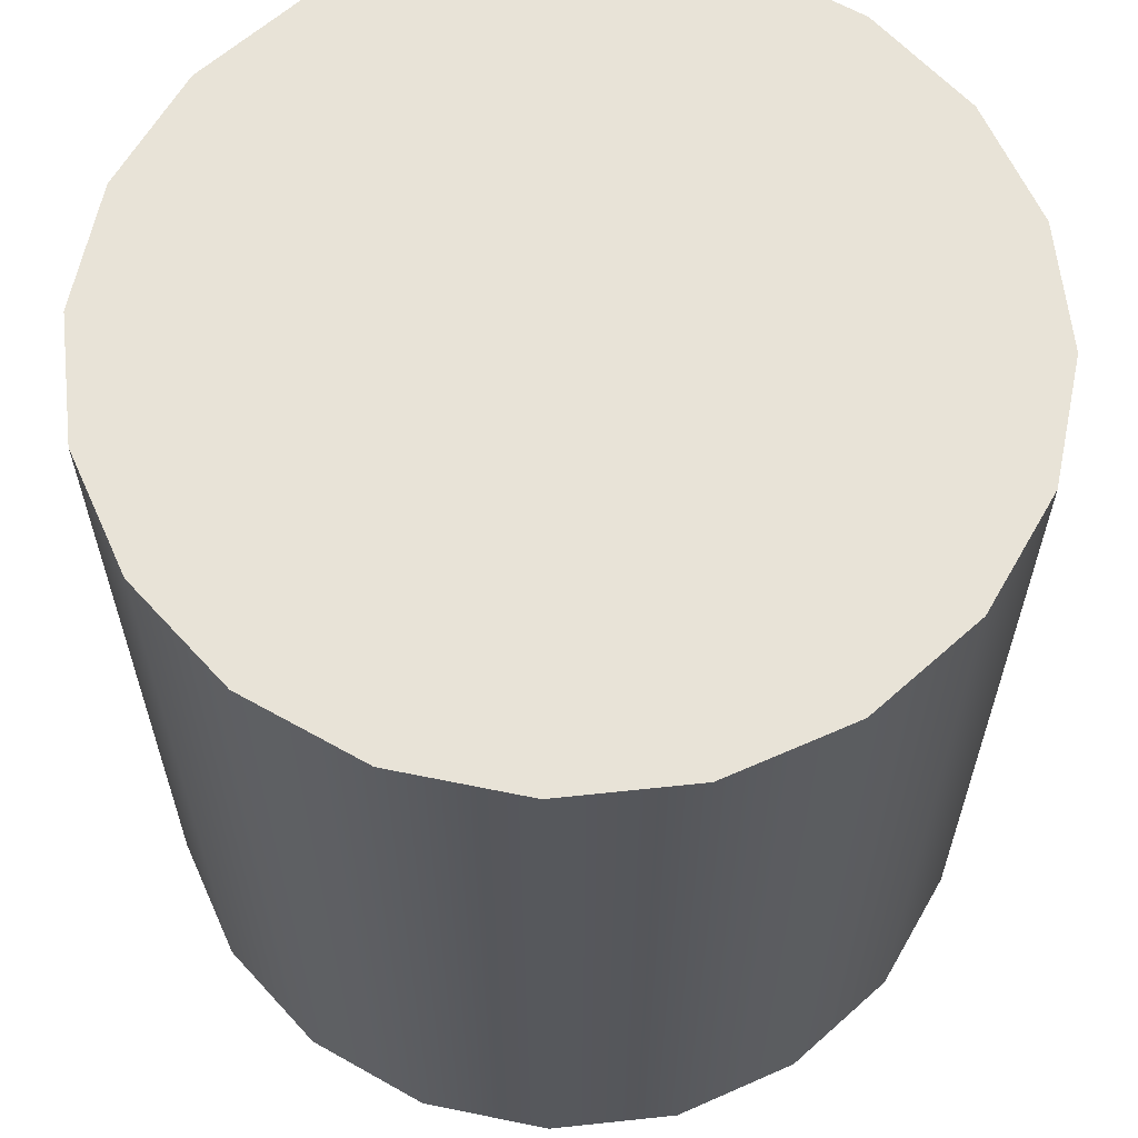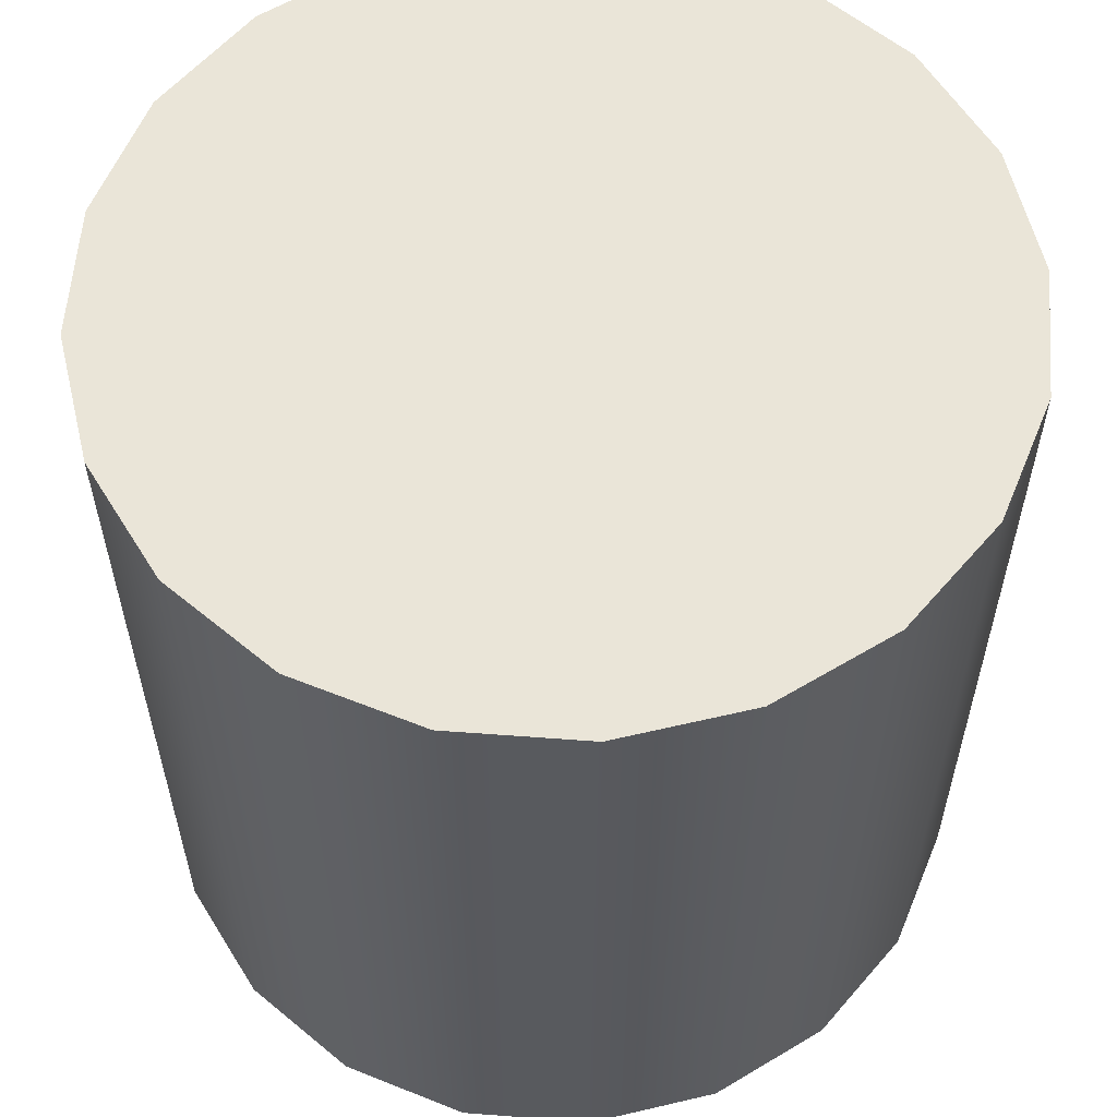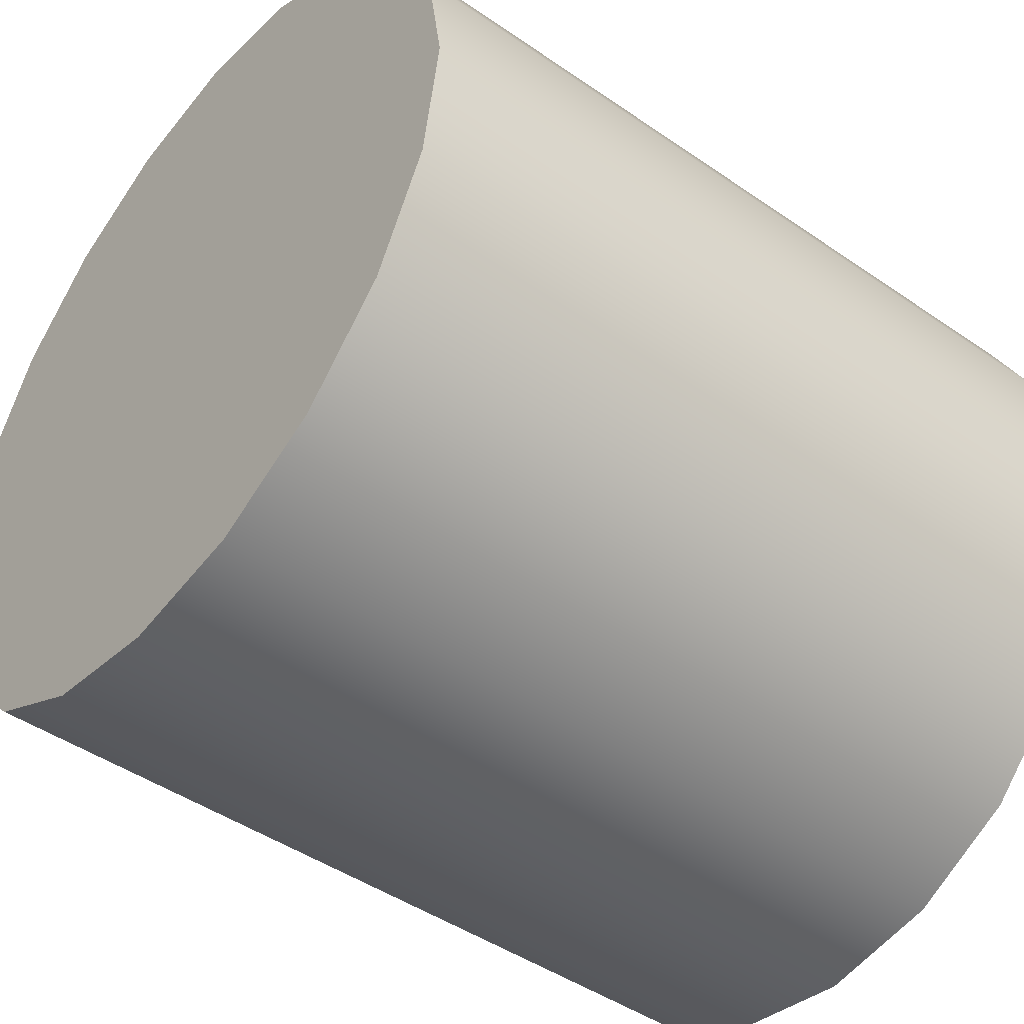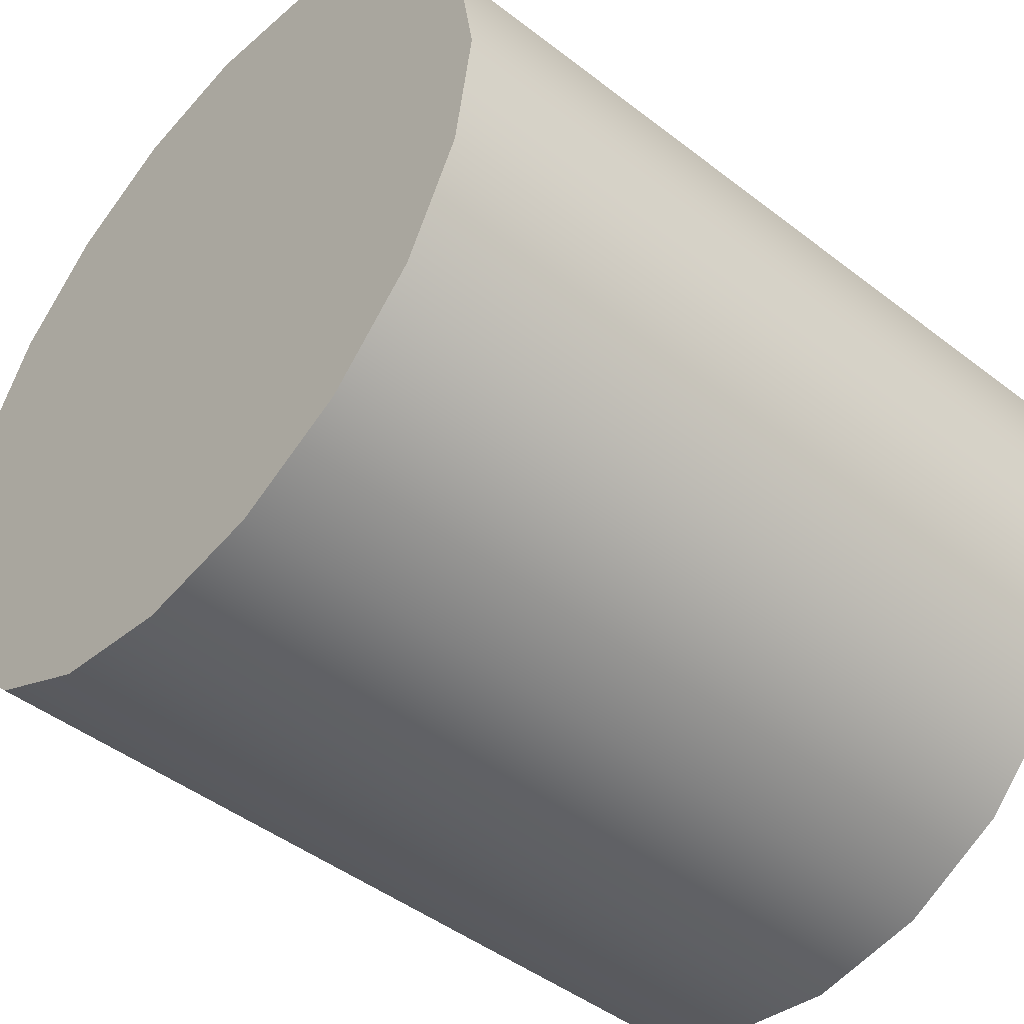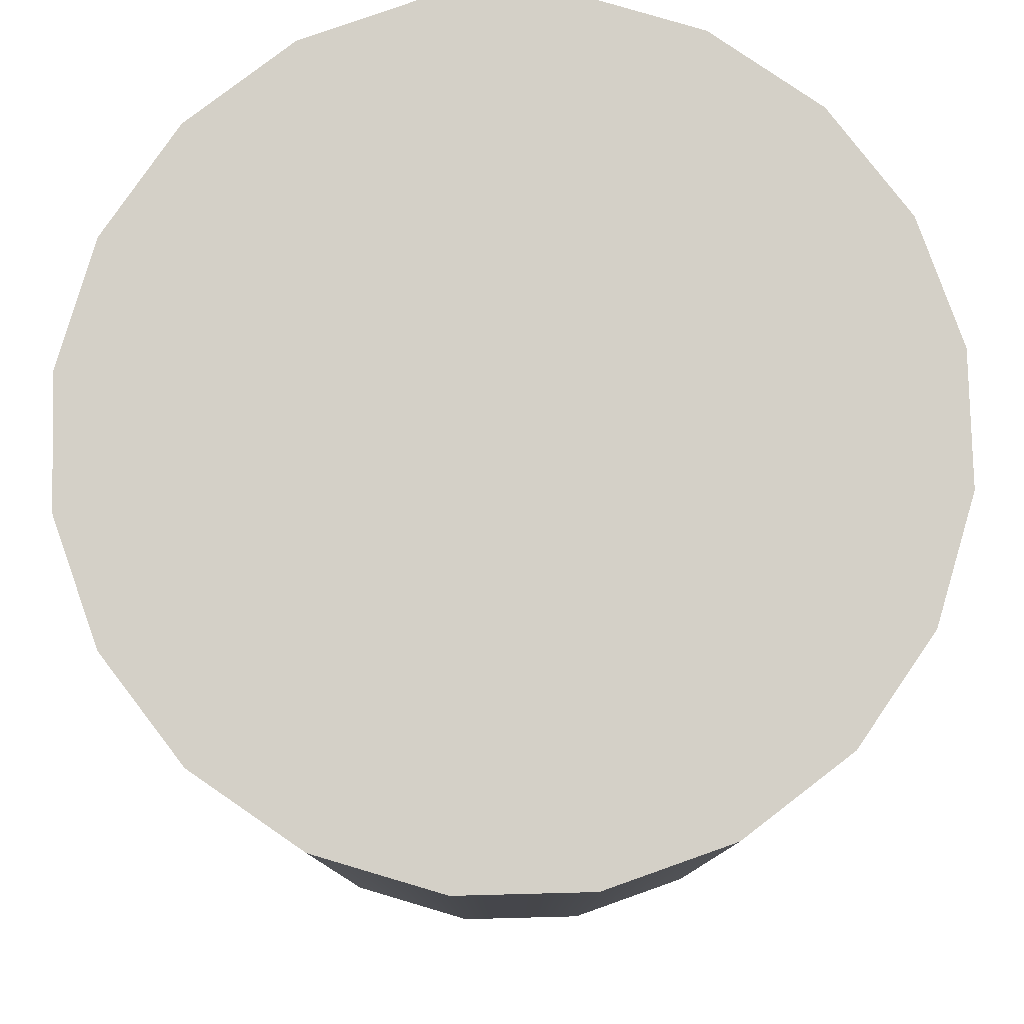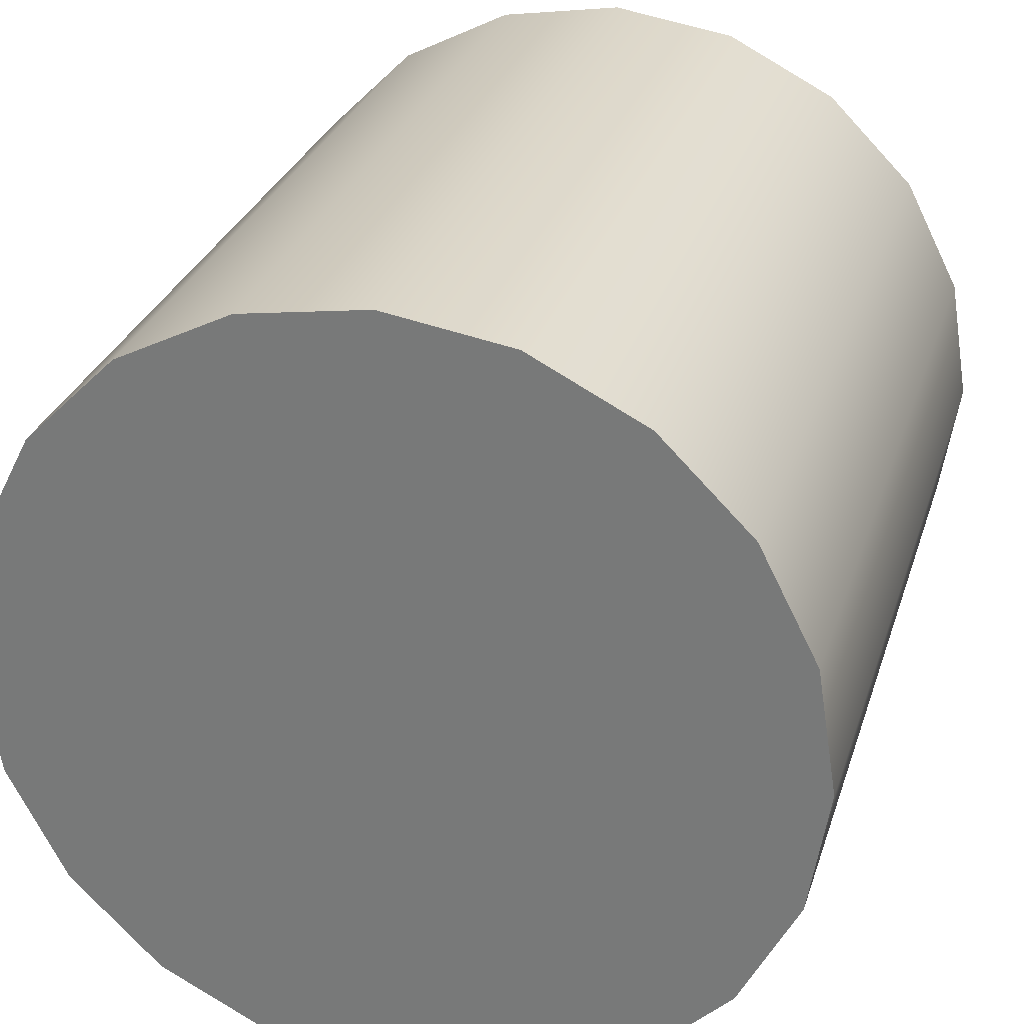
<metadata>
{"format":"obj","ext":"obj","renderer":"f3d","projection":"perspective","resolution":1024,"background":"white","views":[{"elev":62.2,"azim":92.8,"up":"+Y"},{"elev":58.9,"azim":-4.6,"up":"+Y"},{"elev":-45.2,"azim":51.3,"up":"+Z"},{"elev":-46.1,"azim":48.5,"up":"+Z"},{"elev":79.9,"azim":-136.5,"up":"+Y"},{"elev":29.0,"azim":-163.8,"up":"+Z"}]}
</metadata>
<code>
g 원통
v 1 1 0
v 0.9511 1 0.309
v 0.809 1 0.5878
v 0.5878 1 0.809
v 0.309 1 0.9511
v 0 1 1
v -0.309 1 0.9511
v -0.5878 1 0.809
v -0.809 1 0.5878
v -0.9511 1 0.309
v -1 1 0
v -0.9511 1 -0.309
v -0.809 1 -0.5878
v -0.5878 1 -0.809
v -0.309 1 -0.9511
v -0 1 -1
v 0.309 1 -0.9511
v 0.5878 1 -0.809
v 0.809 1 -0.5878
v 0.9511 1 -0.309
v 1 -1 0
v 0.9511 -1 0.309
v 0.809 -1 0.5878
v 0.5878 -1 0.809
v 0.309 -1 0.9511
v 0 -1 1
v -0.309 -1 0.9511
v -0.5878 -1 0.809
v -0.809 -1 0.5878
v -0.9511 -1 0.309
v -1 -1 0
v -0.9511 -1 -0.309
v -0.809 -1 -0.5878
v -0.5878 -1 -0.809
v -0.309 -1 -0.9511
v -0 -1 -1
v 0.309 -1 -0.9511
v 0.5878 -1 -0.809
v 0.809 -1 -0.5878
v 0.9511 -1 -0.309
v 0 1 0
v 0 -1 0
f 1 2 22 21
f 1 41 2
f 22 42 21
f 2 3 23 22
f 2 41 3
f 23 42 22
f 3 4 24 23
f 3 41 4
f 24 42 23
f 4 5 25 24
f 4 41 5
f 25 42 24
f 5 6 26 25
f 5 41 6
f 26 42 25
f 6 7 27 26
f 6 41 7
f 27 42 26
f 7 8 28 27
f 7 41 8
f 28 42 27
f 8 9 29 28
f 8 41 9
f 29 42 28
f 9 10 30 29
f 9 41 10
f 30 42 29
f 10 11 31 30
f 10 41 11
f 31 42 30
f 11 12 32 31
f 11 41 12
f 32 42 31
f 12 13 33 32
f 12 41 13
f 33 42 32
f 13 14 34 33
f 13 41 14
f 34 42 33
f 14 15 35 34
f 14 41 15
f 35 42 34
f 15 16 36 35
f 15 41 16
f 36 42 35
f 16 17 37 36
f 16 41 17
f 37 42 36
f 17 18 38 37
f 17 41 18
f 38 42 37
f 18 19 39 38
f 18 41 19
f 39 42 38
f 19 20 40 39
f 19 41 20
f 40 42 39
f 20 1 21 40
f 20 41 1
f 21 42 40

</code>
